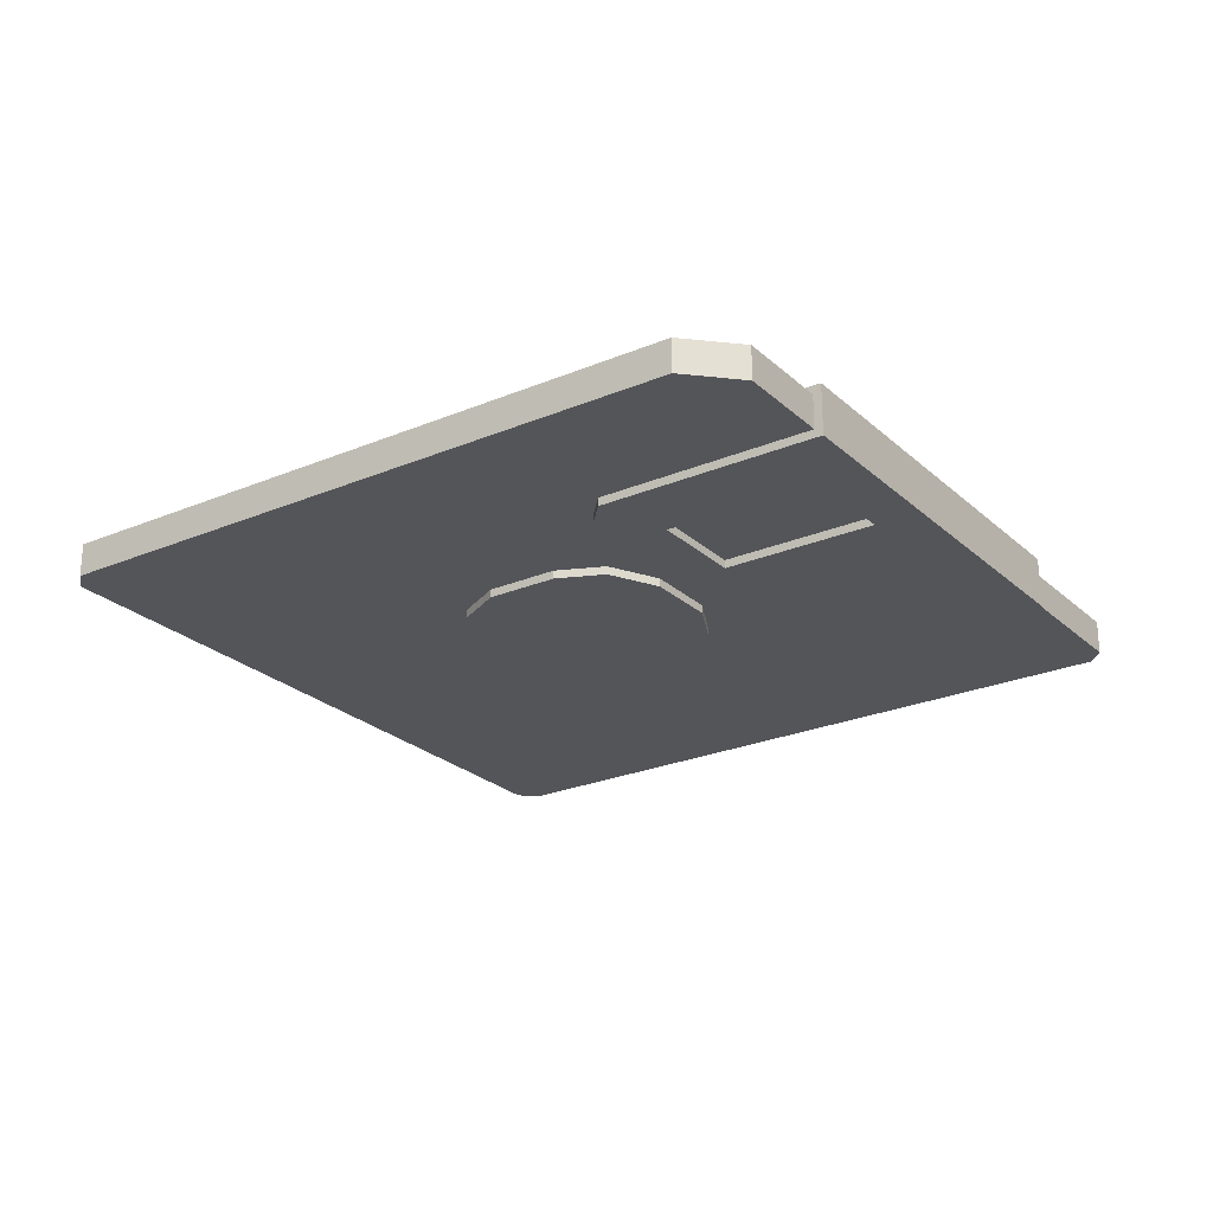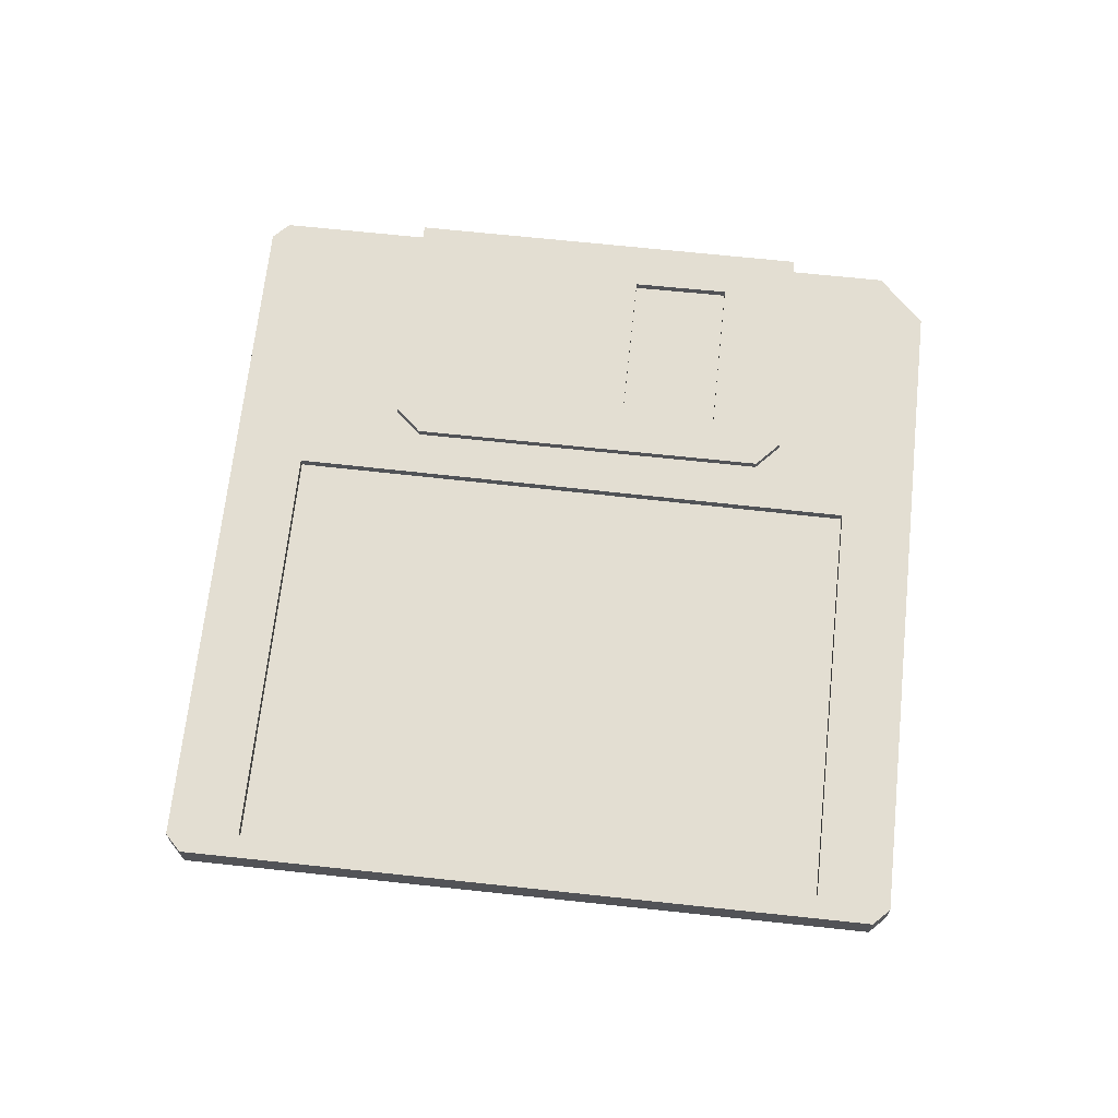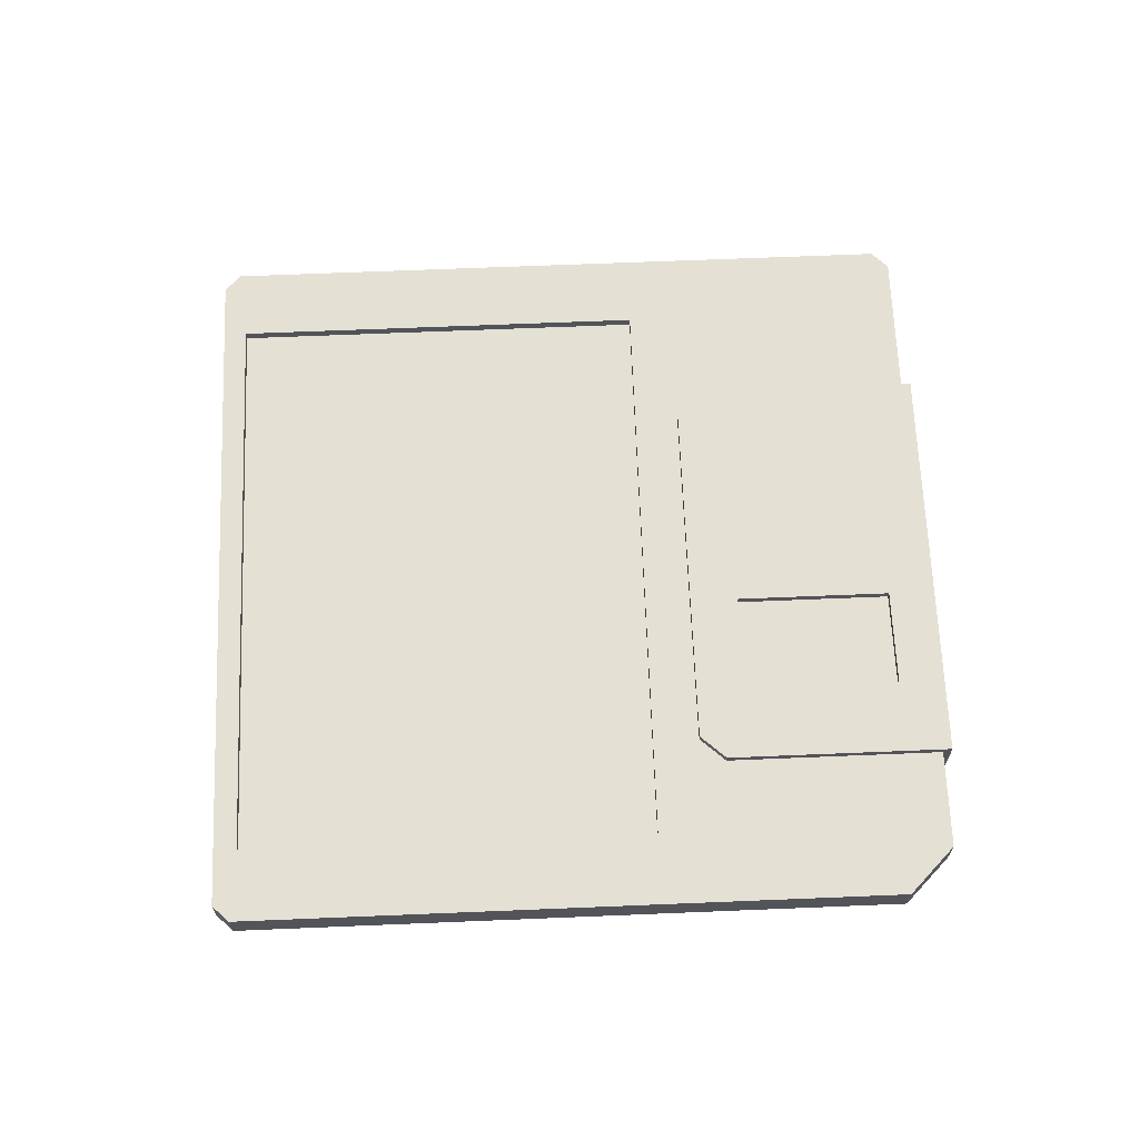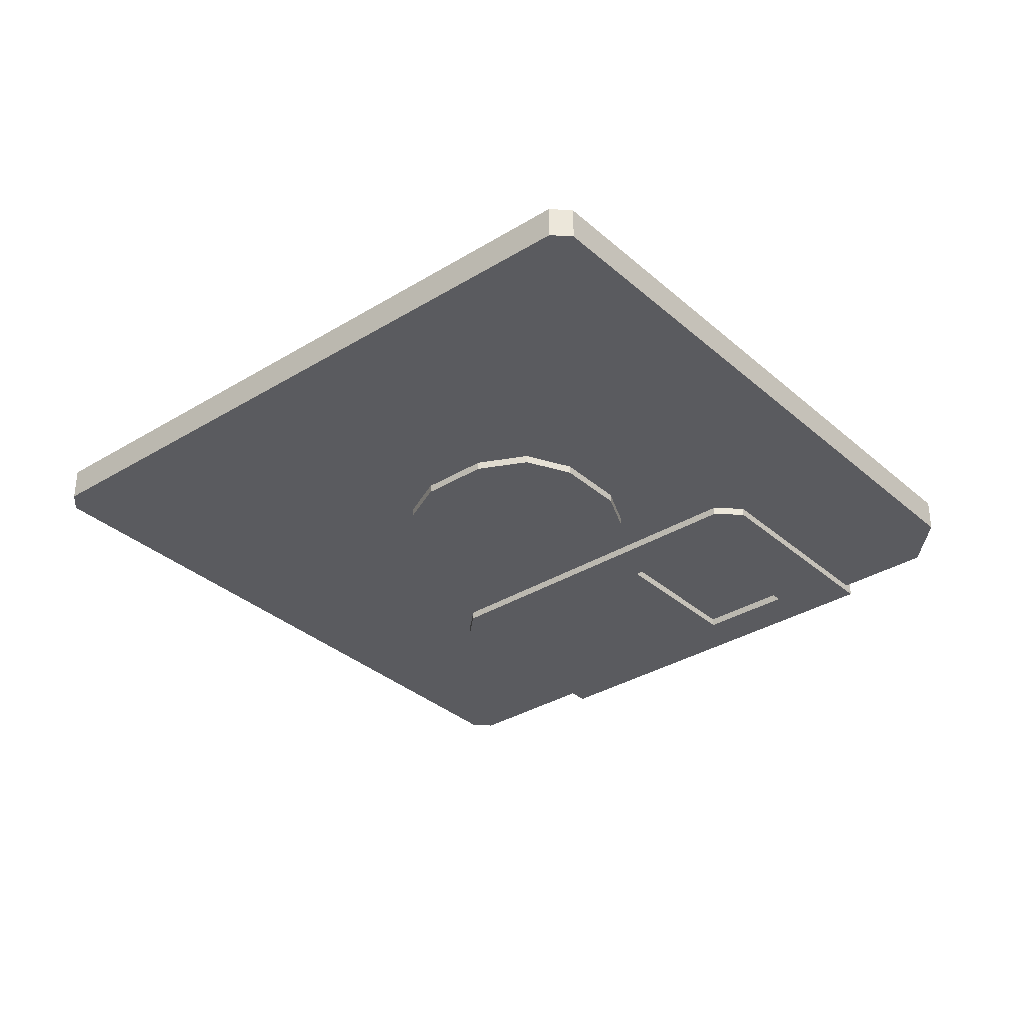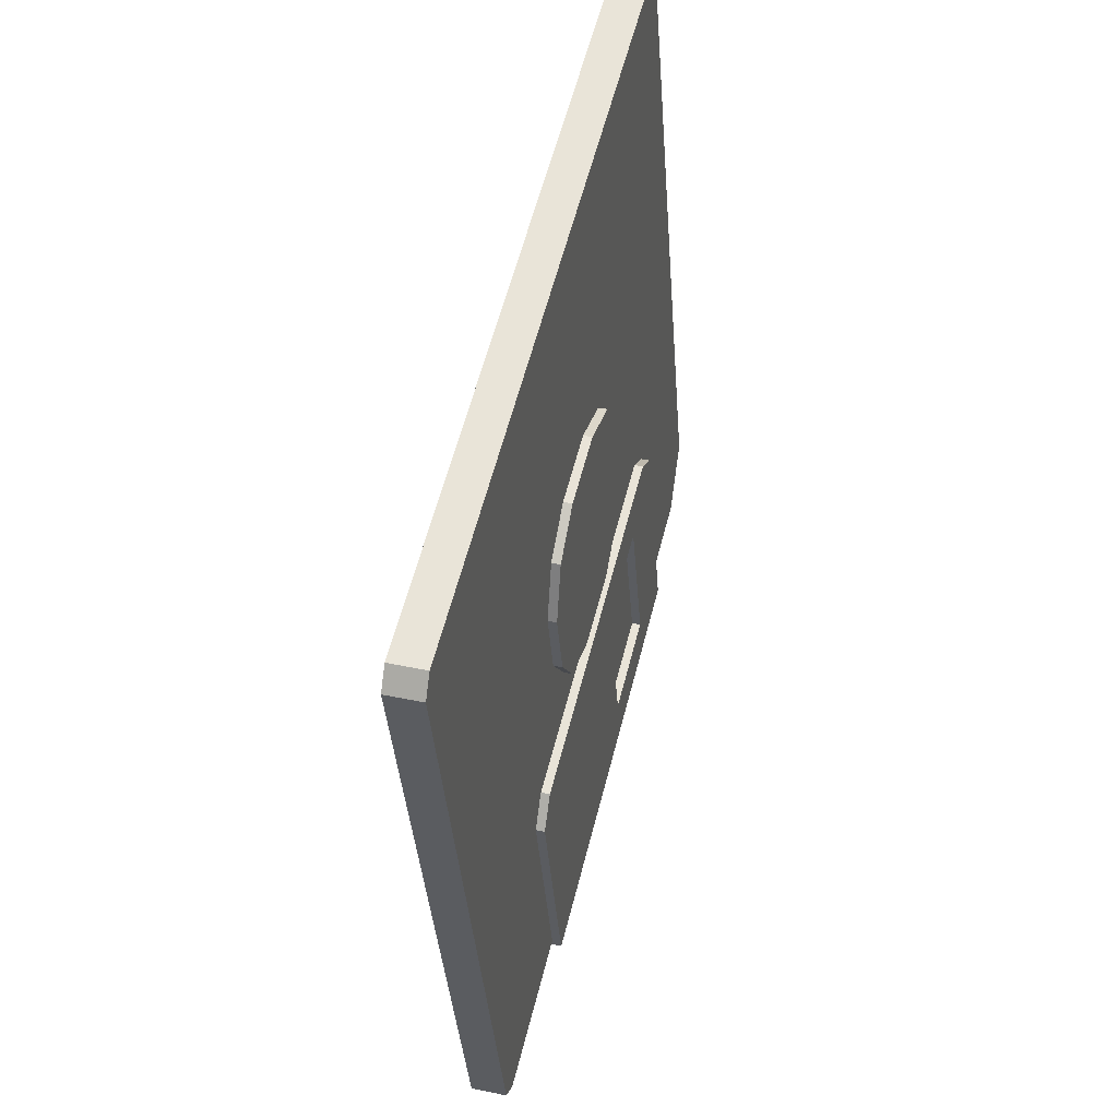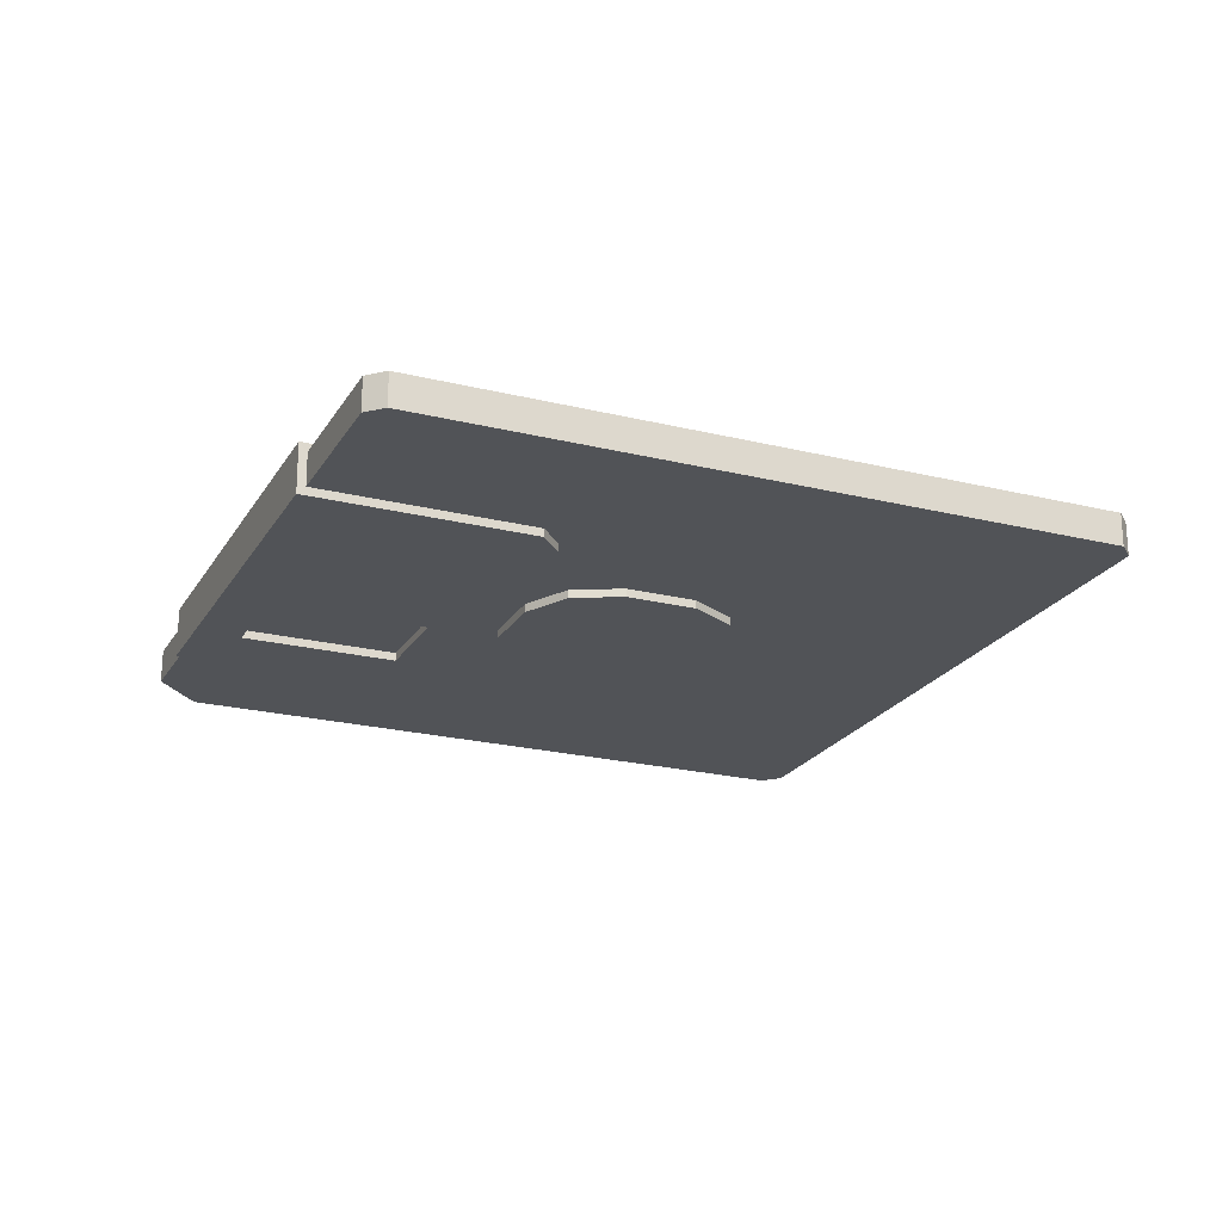
<metadata>
{"format":"obj","ext":"obj","renderer":"f3d","projection":"perspective","resolution":1024,"background":"white","views":[{"elev":-24.6,"azim":109.5,"up":"+Y"},{"elev":67.5,"azim":-9.1,"up":"+Y"},{"elev":65.9,"azim":72.4,"up":"+Y"},{"elev":-33.5,"azim":24.8,"up":"+Y"},{"elev":41.1,"azim":-75.5,"up":"+Z"},{"elev":-22.2,"azim":-128.5,"up":"+Y"}]}
</metadata>
<code>
o floppy_disc_4
v -0.08061 0.009 0.05492
v 0.04167 0.009 0.08819
v 0.08742 0.0018 -0.05829
v 0.09455 0.0018 -0.04583
v 0.08742 0.009 -0.05829
v 0.09455 0.009 -0.04583
v -0.05676 0.009 -0.03272
v 0.06537 0.009 0.001079
v -0.08061 0.00684 0.05492
v 0.04167 0.00684 0.08819
v -0.05676 0.00684 -0.03272
v 0.06537 0.00684 0.001079
v -0.0202 0.009 -0.08758
v 0.06679 0.009 -0.06391
v -0.03273 0.009 -0.04154
v -0.02848 0.009 -0.03503
v 0.04793 0.009 -0.01424
v 0.05438 0.009 -0.01828
v 0.04025 0.0108 -0.02721
v 0.04025 0.009 -0.02721
v 0.02858 0.0108 -0.06561
v 0.04921 0.0108 -0.06016
v 0.01966 0.0108 -0.03282
v 0.02858 0.009 -0.06561
v 0.04921 0.009 -0.06016
v 0.01966 0.009 -0.03282
v -0.03273 0.0108 -0.04154
v -0.02848 0.0108 -0.03503
v 0.04793 0.0108 -0.01424
v 0.05438 0.0108 -0.01828
v -0.02032 0.0018 -0.08761
v 0.06675 0.0018 -0.06392
v -0.03265 0.0018 -0.04168
v -0.0287 0.0018 -0.03527
v 0.04778 0.0018 -0.01446
v 0.05422 0.0018 -0.01786
v -0.03265 0 -0.04168
v -0.0287 0 -0.03527
v 0.04778 -0 -0.01446
v 0.05422 -0 -0.01786
v -0.01973 0.0108 -0.08931
v 0.06727 0.0108 -0.06564
v -0.01985 0 -0.08935
v 0.06723 -0 -0.06565
v 0.01976 -0 -0.03262
v 0.02875 -0 -0.06568
v 0.04917 -0 -0.06012
v 0.04016 -0 -0.02701
v 0.01976 0.0018 -0.03262
v 0.02875 0.0018 -0.06568
v 0.04917 0.0018 -0.06012
v 0.04016 0.0018 -0.02701
v -0.0118 0.0018 0.02382
v 0.003101 0.0018 0.02787
v 0.01484 0.0018 0.02552
v 0.02245 0.0018 0.01714
v 0.02667 0.0018 0.00164
v 0.02495 0.0018 -0.009283
v 0.01588 0.0018 -0.01751
v 0.000382 0.0018 -0.02173
v -0.01135 0.0018 -0.01937
v -0.01908 0.0018 -0.01059
v -0.02319 0.0018 0.004504
v -0.02043 0.0018 0.01635
v -0.0118 -0 0.02382
v 0.003101 -0 0.02787
v 0.01484 -0 0.02552
v 0.02245 -0 0.01714
v 0.02667 -0 0.00164
v 0.02495 -0 -0.009283
v 0.01588 -0 -0.01751
v 0.000382 -0 -0.02173
v -0.01135 0 -0.01937
v -0.01908 0 -0.01059
v -0.02319 0 0.004504
v -0.02043 0 0.01635
v -0.09374 0.0018 0.05657
v -0.09627 0.0018 0.05215
v -0.05657 0.0018 -0.09374
v -0.05215 0.0018 -0.09627
v 0.05657 0.0018 0.09374
v 0.05215 0.0018 0.09627
v -0.09627 0.009 0.05215
v -0.09374 0.009 0.05657
v -0.05215 0.009 -0.09627
v -0.05657 0.009 -0.09374
v 0.05215 0.009 0.09627
v 0.05657 0.009 0.09374
f 4 81 36
f 77 78 33 34
f 77 64 53
f 4 36 32
f 77 63 64
f 15 13 86 7
f 2 8 12 10
f 12 11 9 10
f 8 7 11 12
f 1 2 10 9
f 7 1 9 11
f 17 18 30 29
f 31 43 37 33
f 21 41 27 23
f 16 17 29 28
f 19 30 42 22
f 22 42 41 21
f 15 16 28 27
f 22 21 24 25
f 23 19 20 26
f 21 23 26 24
f 7 16 15
f 47 44 40 48
f 80 31 79
f 80 85 13 31
f 36 35 39 40
f 32 14 5 3
f 48 39 38 37 45
f 34 33 37 38
f 40 44 32 36
f 14 32 44 42
f 35 34 38 39
f 1 83 84
f 43 41 42 44
f 31 13 41 43
f 14 42 30 18
f 46 47 51 50
f 24 26 20 25
f 51 52 49 50
f 47 48 52 51
f 45 46 50 49
f 48 45 49 52
f 46 43 44 47
f 48 40 39
f 43 46 45 37
f 19 22 25 20
f 2 1 84 87
f 19 29 30
f 23 27 28
f 28 29 19 23
f 88 81 4 6
f 62 61 73 74
f 57 58 35
f 68 75 74 69
f 59 58 70 71
f 56 55 67 68
f 63 62 74 75
f 60 59 71 72
f 57 56 68 69
f 64 63 75 76
f 54 53 65 66
f 61 60 72 73
f 58 57 69 70
f 53 64 76 65
f 55 54 66 67
f 35 56 57
f 35 58 59
f 59 60 34 35
f 34 60 61
f 61 62 34
f 81 55 56
f 81 56 35 36
f 78 83 86 79
f 77 34 62 63
f 81 82 54 55
f 82 77 53 54
f 78 79 33
f 2 87 88
f 79 86 85 80
f 77 84 83 78
f 81 88 87 82
f 82 87 84 77
f 8 2 88 6
f 1 7 86 83
f 27 41 13 15
f 16 7 8 17
f 17 8 18
f 18 8 6 14
f 14 6 5
f 3 4 32
f 13 85 86
f 31 33 79
f 69 74 73 70
f 70 73 72 71
f 75 68 67 76
f 76 67 66 65
f 6 4 3 5

</code>
